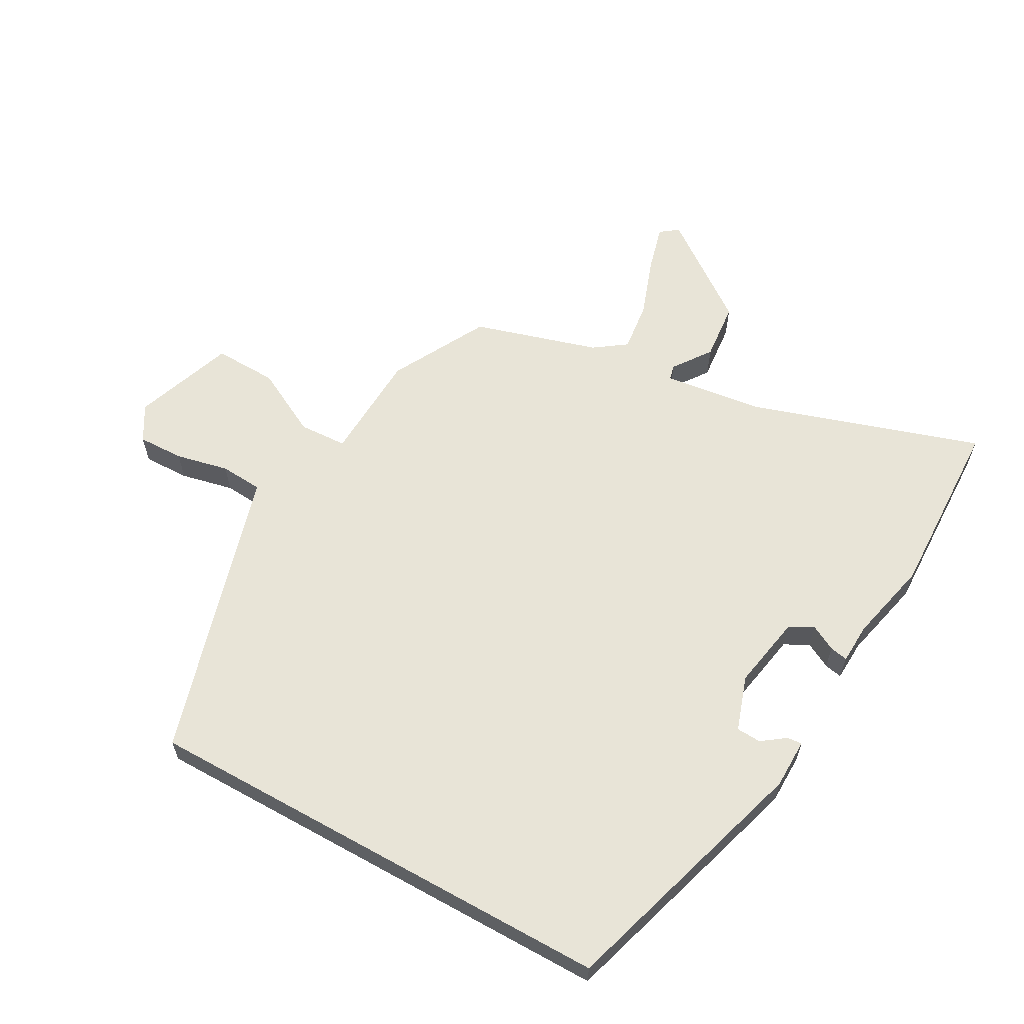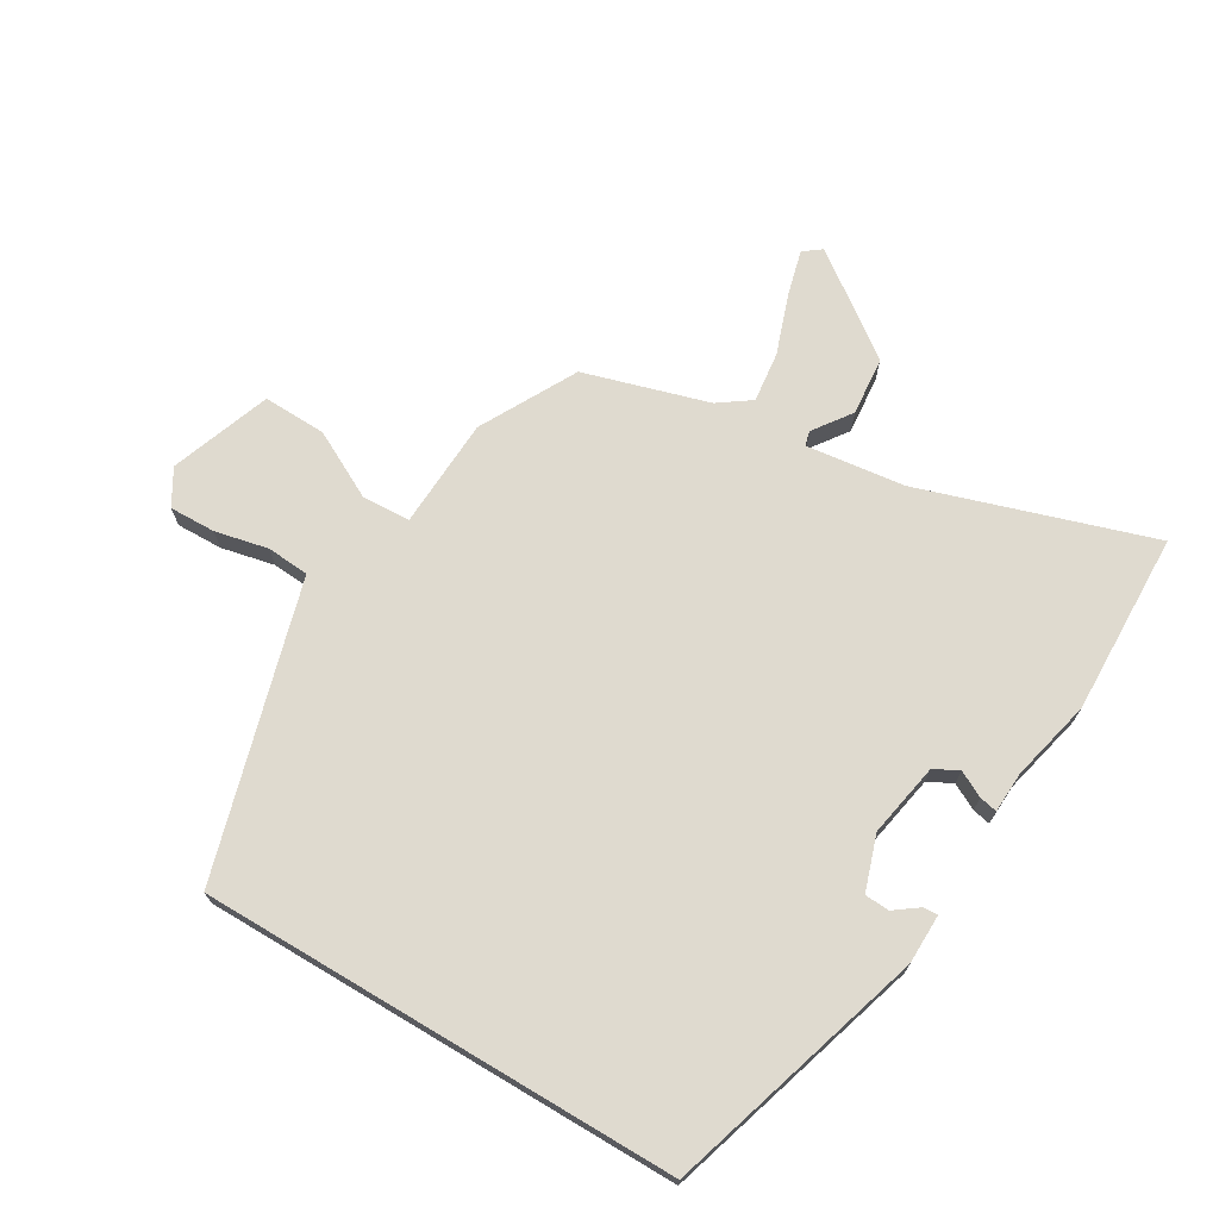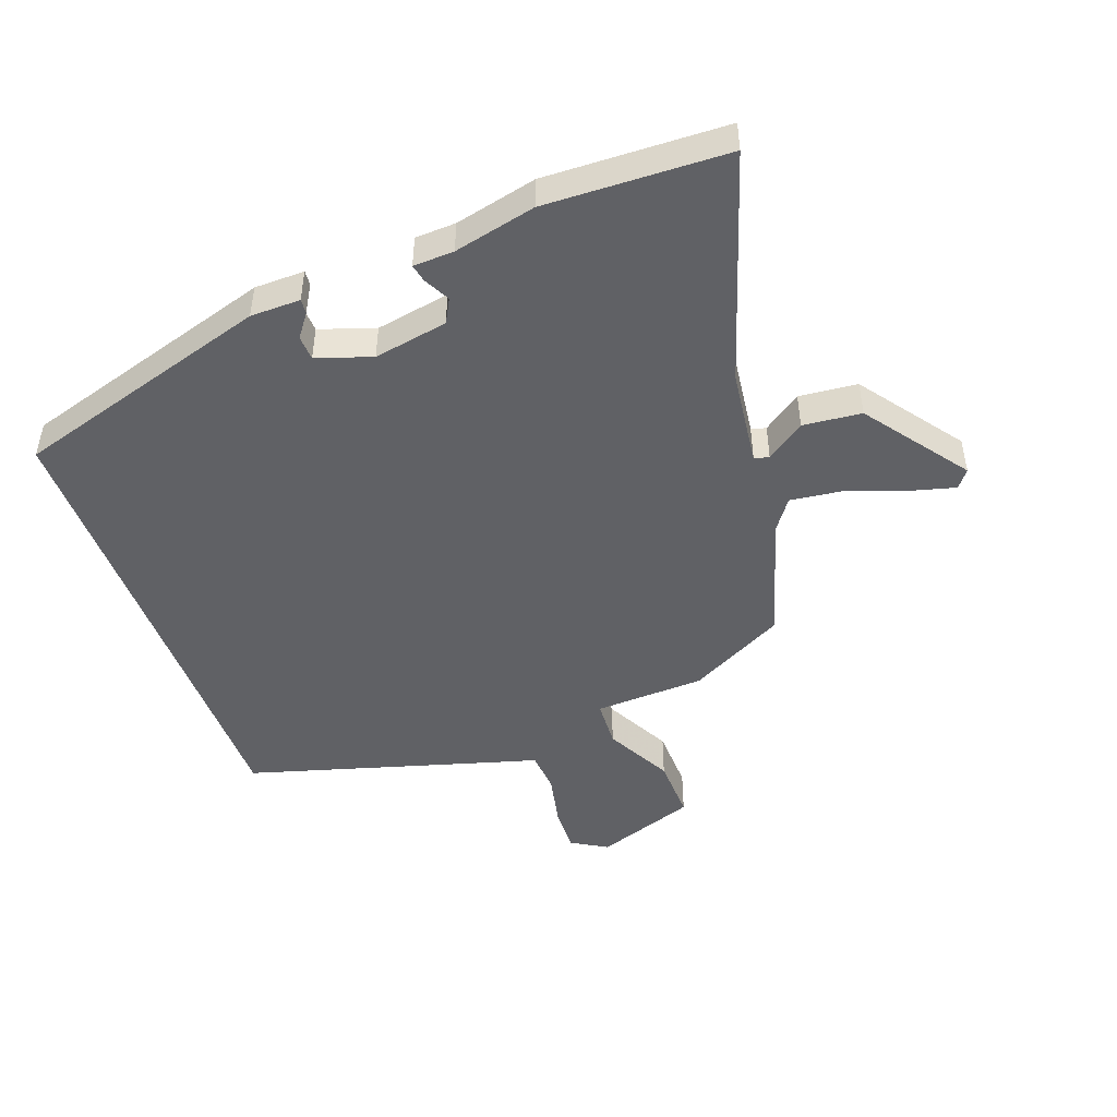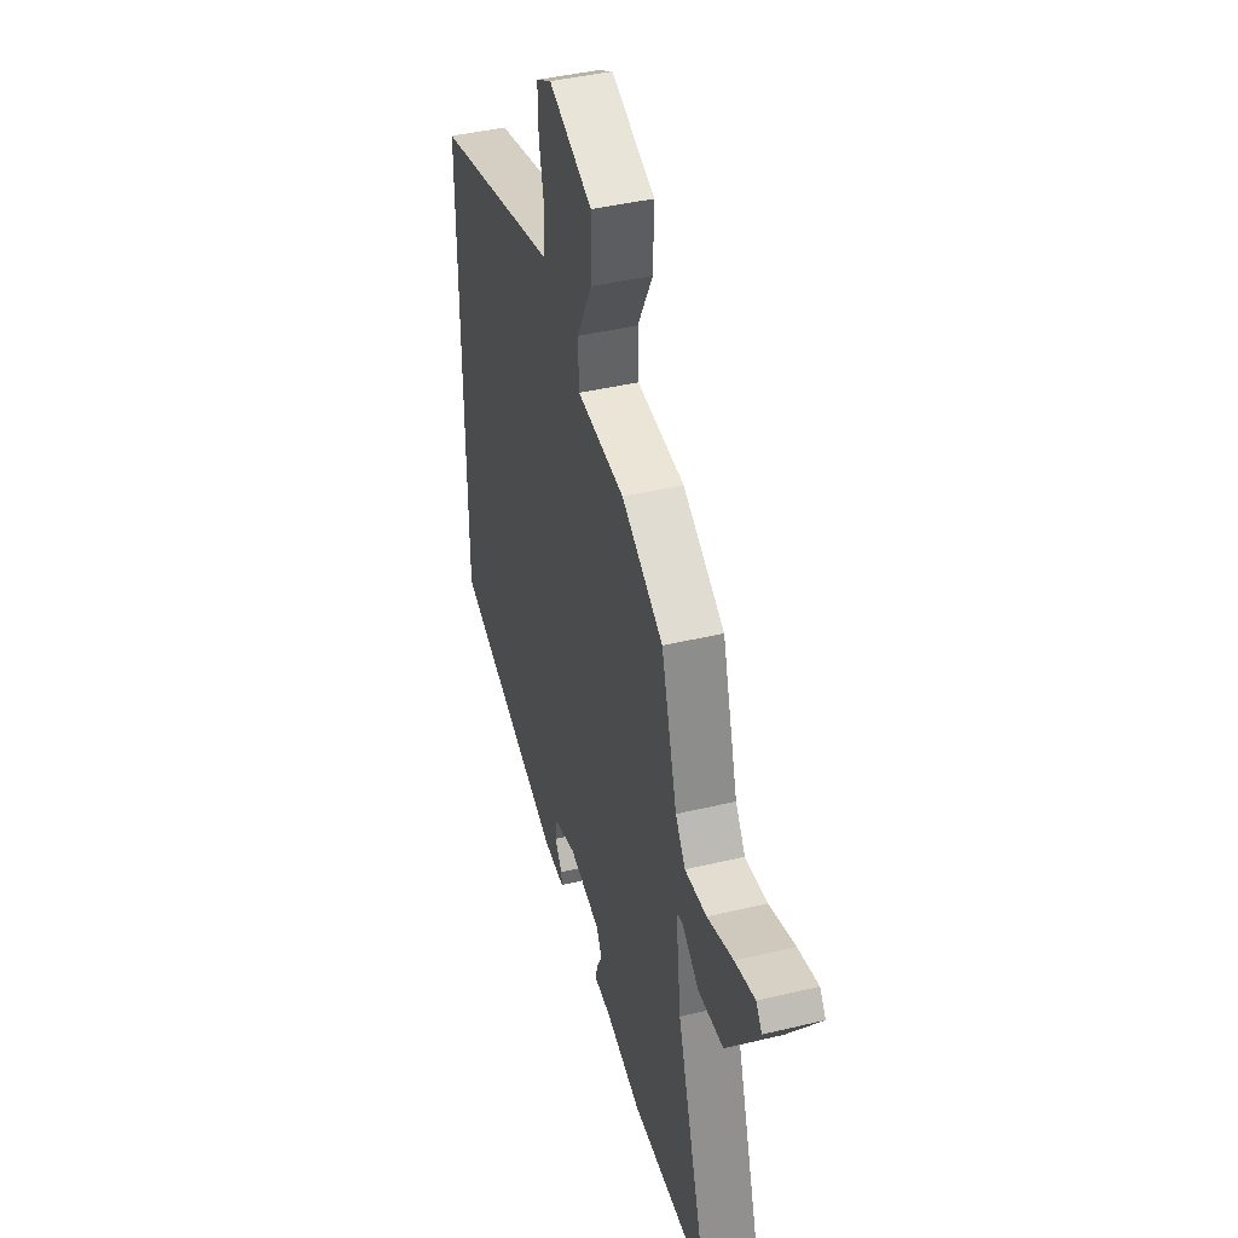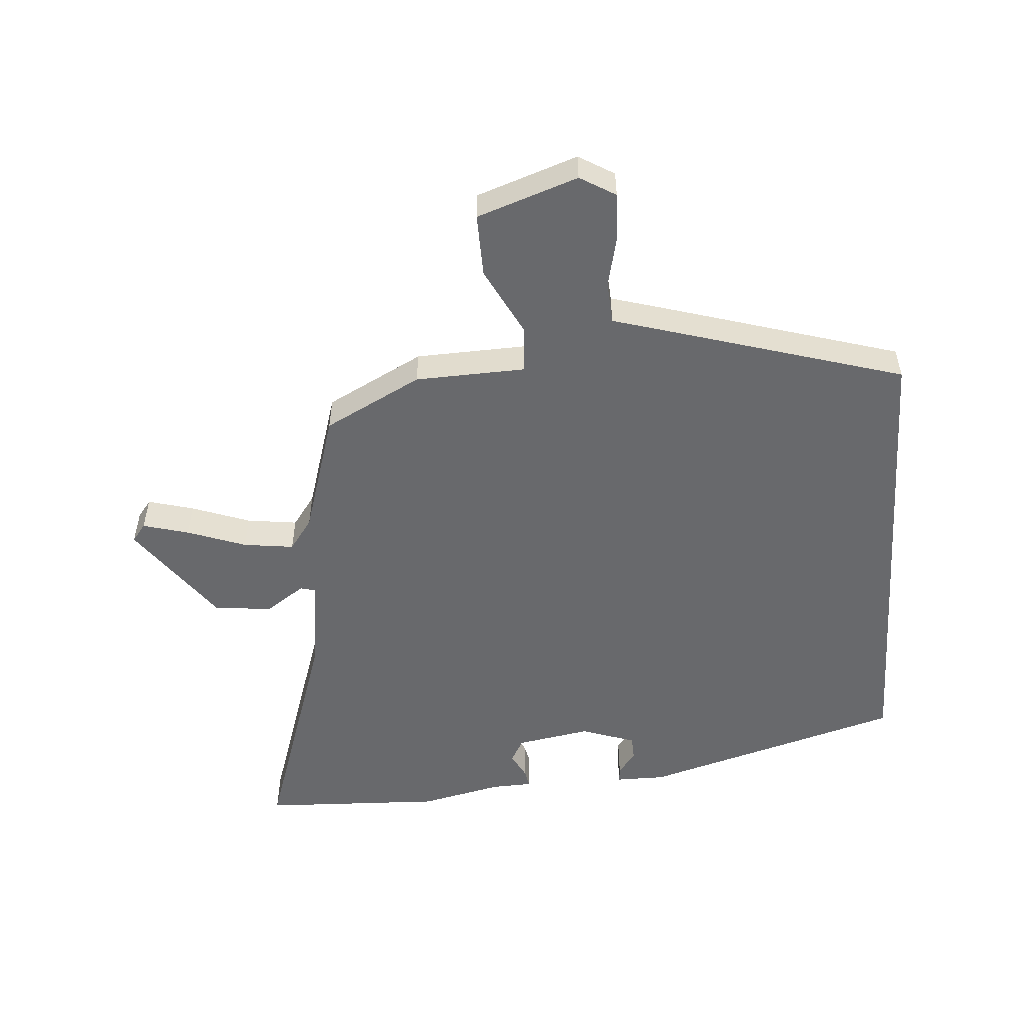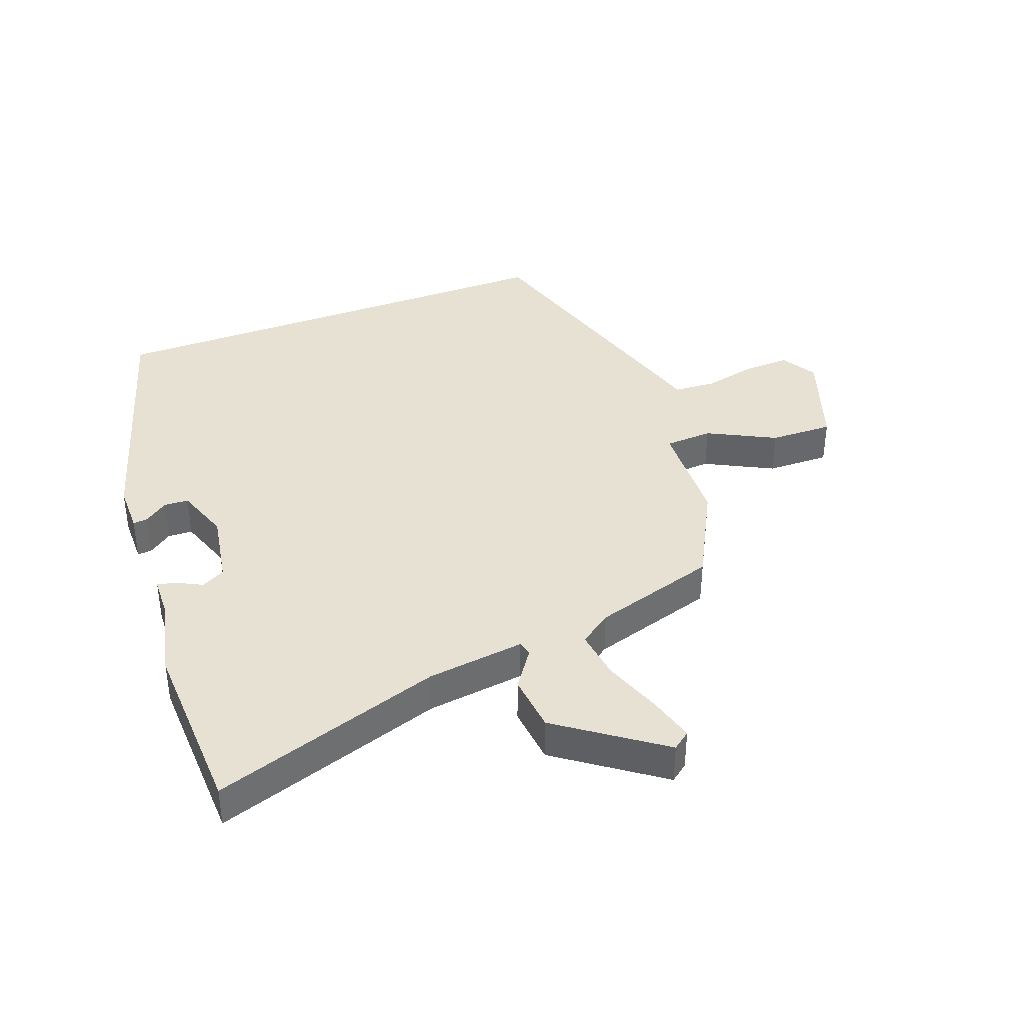
<metadata>
{"format":"obj","ext":"obj","renderer":"f3d","projection":"perspective","resolution":1024,"background":"white","views":[{"elev":61.3,"azim":119.1,"up":"+Y"},{"elev":70.7,"azim":120.8,"up":"+Y"},{"elev":-47.1,"azim":-160.0,"up":"+Y"},{"elev":42.7,"azim":-105.9,"up":"+Z"},{"elev":-52.7,"azim":3.9,"up":"+Y"},{"elev":38.6,"azim":-111.0,"up":"+Y"}]}
</metadata>
<code>
v -0.374 0.07 -0.504
v -0.669 0.07 -0.495
v -0.548 0.07 -0.12
v -0.528 0.07 0.04
v -0.552 0.07 0.046
v -0.614 0.07 0.002
v -0.709 0.07 0.011
v -0.83 0.07 0.176
v -0.808 0.07 0.205
v -0.733 0.07 0.185
v -0.637 0.07 0.151
v -0.555 0.07 0.141
v -0.518 0.07 0.193
v -0.458 0.07 0.395
v -0.302 0.07 0.478
v -0.123 0.07 0.486
v -0.119 0.07 0.564
v -0.176 0.07 0.673
v -0.179 0.07 0.776
v -0.016 0.07 0.834
v 0.042 0.07 0.8
v 0.04 0.07 0.725
v 0.021 0.07 0.639
v 0.026 0.07 0.57
v 0.1 0.07 0.549
v 0.5 0.07 0.433
v 0.5 0.07 -0.342
v 0.08 0.07 -0.469
v -0.001 0.07 -0.47
v 0.001 0.07 -0.446
v 0.029 0.07 -0.408
v 0.027 0.07 -0.368
v -0.062 0.07 -0.338
v -0.182 0.07 -0.36
v -0.203 0.07 -0.399
v -0.181 0.07 -0.441
v -0.175 0.07 -0.47
v -0.241 0.07 -0.473
v -0.374 0 -0.504
v -0.669 0 -0.495
v -0.548 0 -0.12
v -0.528 0 0.04
v -0.552 0 0.046
v -0.614 0 0.002
v -0.709 0 0.011
v -0.83 0 0.176
v -0.808 0 0.205
v -0.733 0 0.185
v -0.637 0 0.151
v -0.555 0 0.141
v -0.518 0 0.193
v -0.458 0 0.395
v -0.302 0 0.478
v -0.123 0 0.486
v -0.119 0 0.564
v -0.176 0 0.673
v -0.179 0 0.776
v -0.016 0 0.834
v 0.042 0 0.8
v 0.04 0 0.725
v 0.021 0 0.639
v 0.026 0 0.57
v 0.1 0 0.549
v 0.5 0 0.433
v 0.5 0 -0.342
v 0.08 0 -0.469
v -0.001 0 -0.47
v 0.001 0 -0.446
v 0.029 0 -0.408
v 0.027 0 -0.368
v -0.062 0 -0.338
v -0.182 0 -0.36
v -0.203 0 -0.399
v -0.181 0 -0.441
v -0.175 0 -0.47
v -0.241 0 -0.473
f 35 36 37 38
f 35 38 1 2
f 34 35 2 3
f 33 34 3 4
f 32 33 4
f 28 29 30 31
f 28 31 32
f 27 28 32
f 24 25 26 27
f 24 27 32 4
f 20 21 22 23
f 17 18 19 20
f 16 17 20 23
f 13 14 15 16
f 12 13 16
f 8 9 10 11
f 6 7 8 11
f 5 6 11 12
f 4 5 12 16
f 4 16 23 24
f 76 75 74 73
f 40 39 76 73
f 41 40 73 72
f 42 41 72 71
f 42 71 70
f 69 68 67 66
f 70 69 66
f 70 66 65
f 65 64 63 62
f 42 70 65 62
f 61 60 59 58
f 58 57 56 55
f 61 58 55 54
f 54 53 52 51
f 54 51 50
f 49 48 47 46
f 49 46 45 44
f 50 49 44 43
f 54 50 43 42
f 62 61 54 42
f 1 39 40 2
f 2 40 41 3
f 3 41 42 4
f 4 42 43 5
f 5 43 44 6
f 6 44 45 7
f 7 45 46 8
f 8 46 47 9
f 9 47 48 10
f 10 48 49 11
f 11 49 50 12
f 12 50 51 13
f 13 51 52 14
f 14 52 53 15
f 15 53 54 16
f 16 54 55 17
f 17 55 56 18
f 18 56 57 19
f 19 57 58 20
f 20 58 59 21
f 21 59 60 22
f 22 60 61 23
f 23 61 62 24
f 24 62 63 25
f 25 63 64 26
f 26 64 65 27
f 27 65 66 28
f 28 66 67 29
f 29 67 68 30
f 30 68 69 31
f 31 69 70 32
f 32 70 71 33
f 33 71 72 34
f 34 72 73 35
f 35 73 74 36
f 36 74 75 37
f 37 75 76 38
f 38 76 39 1

</code>
